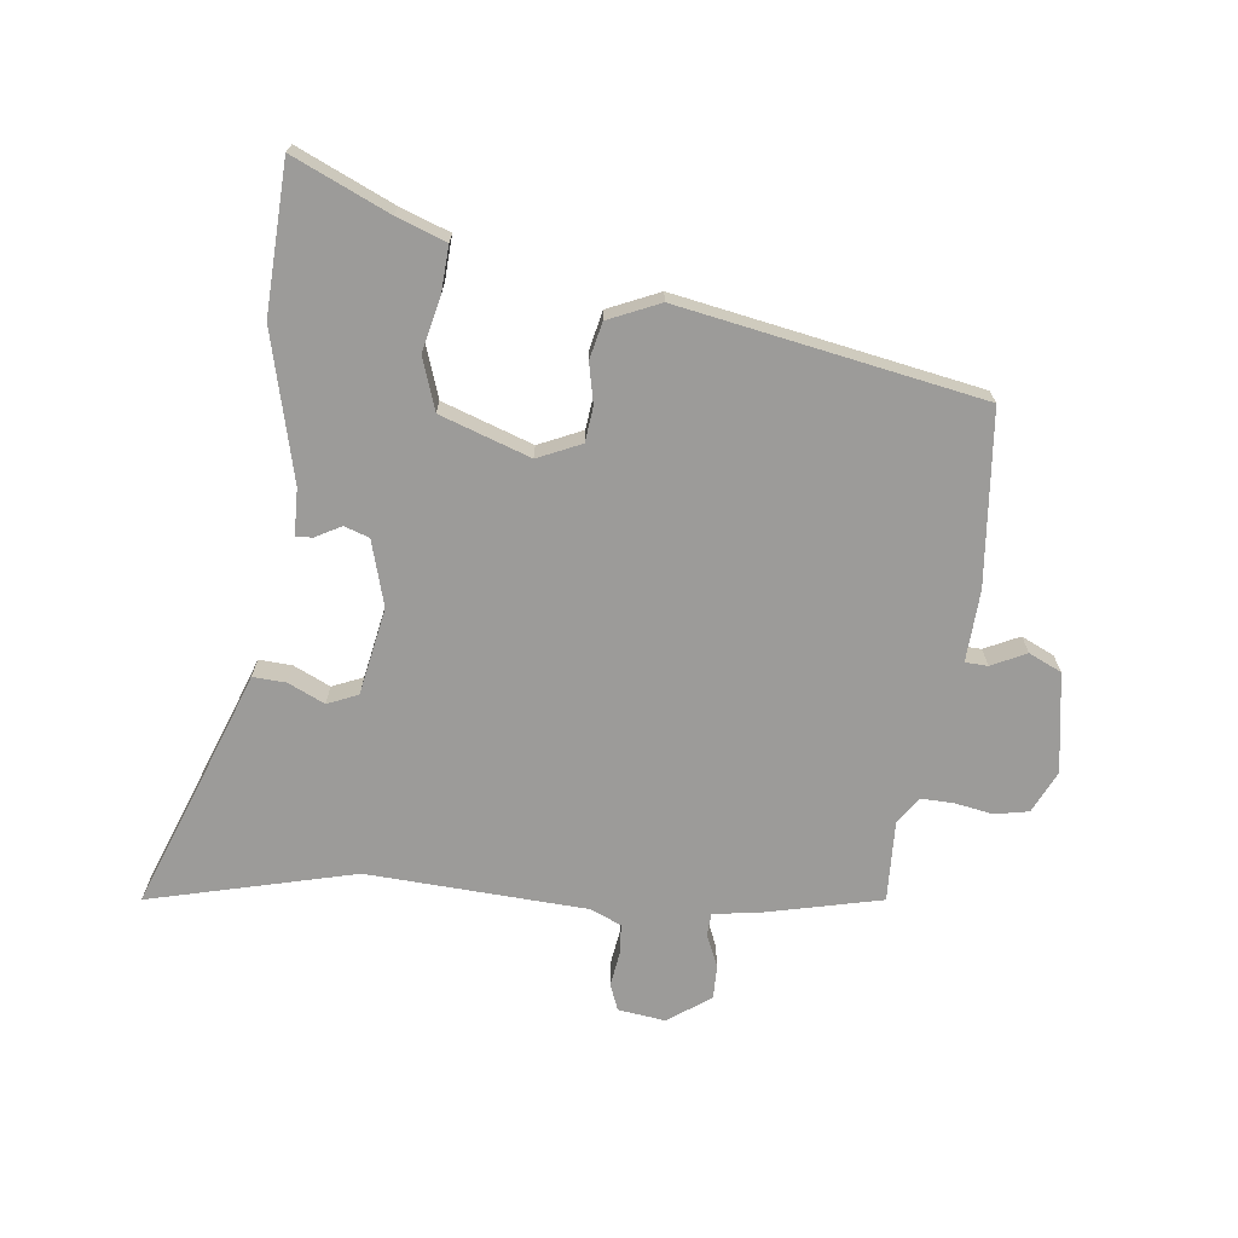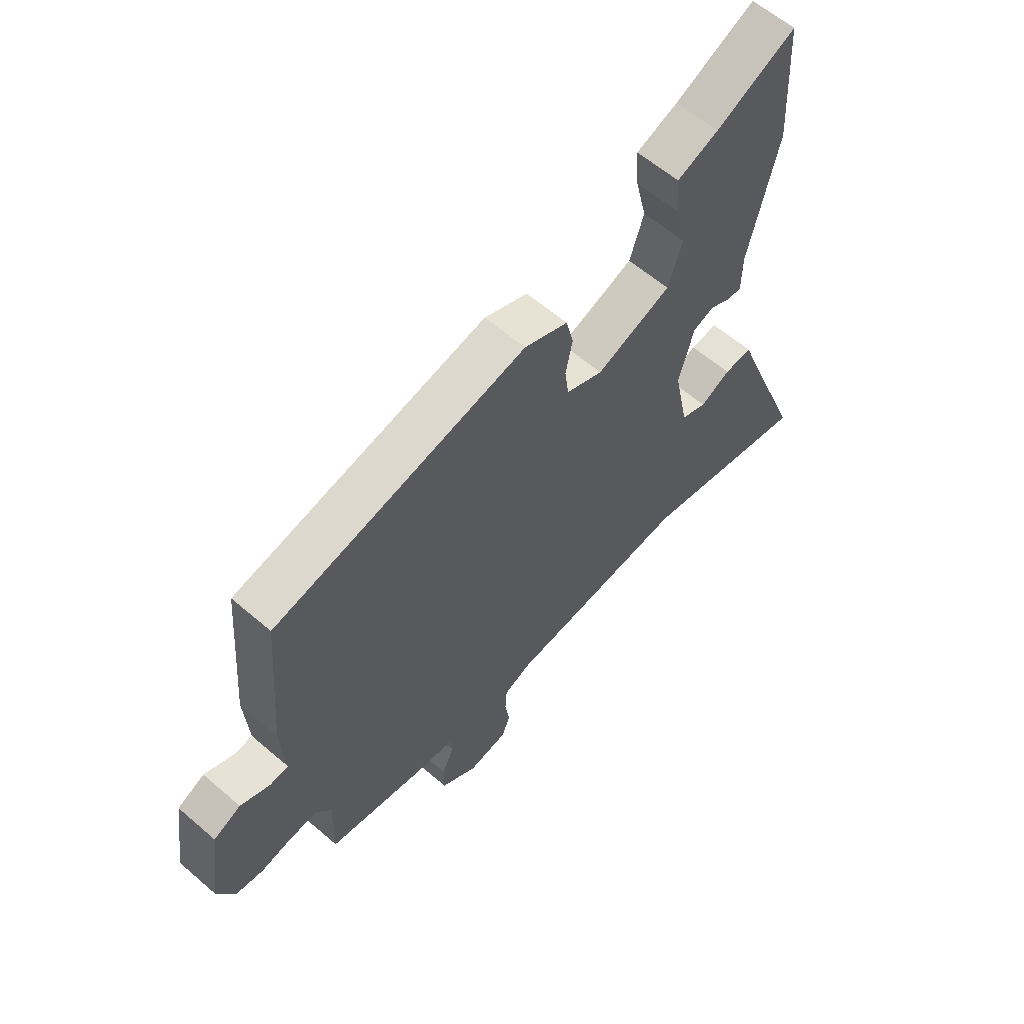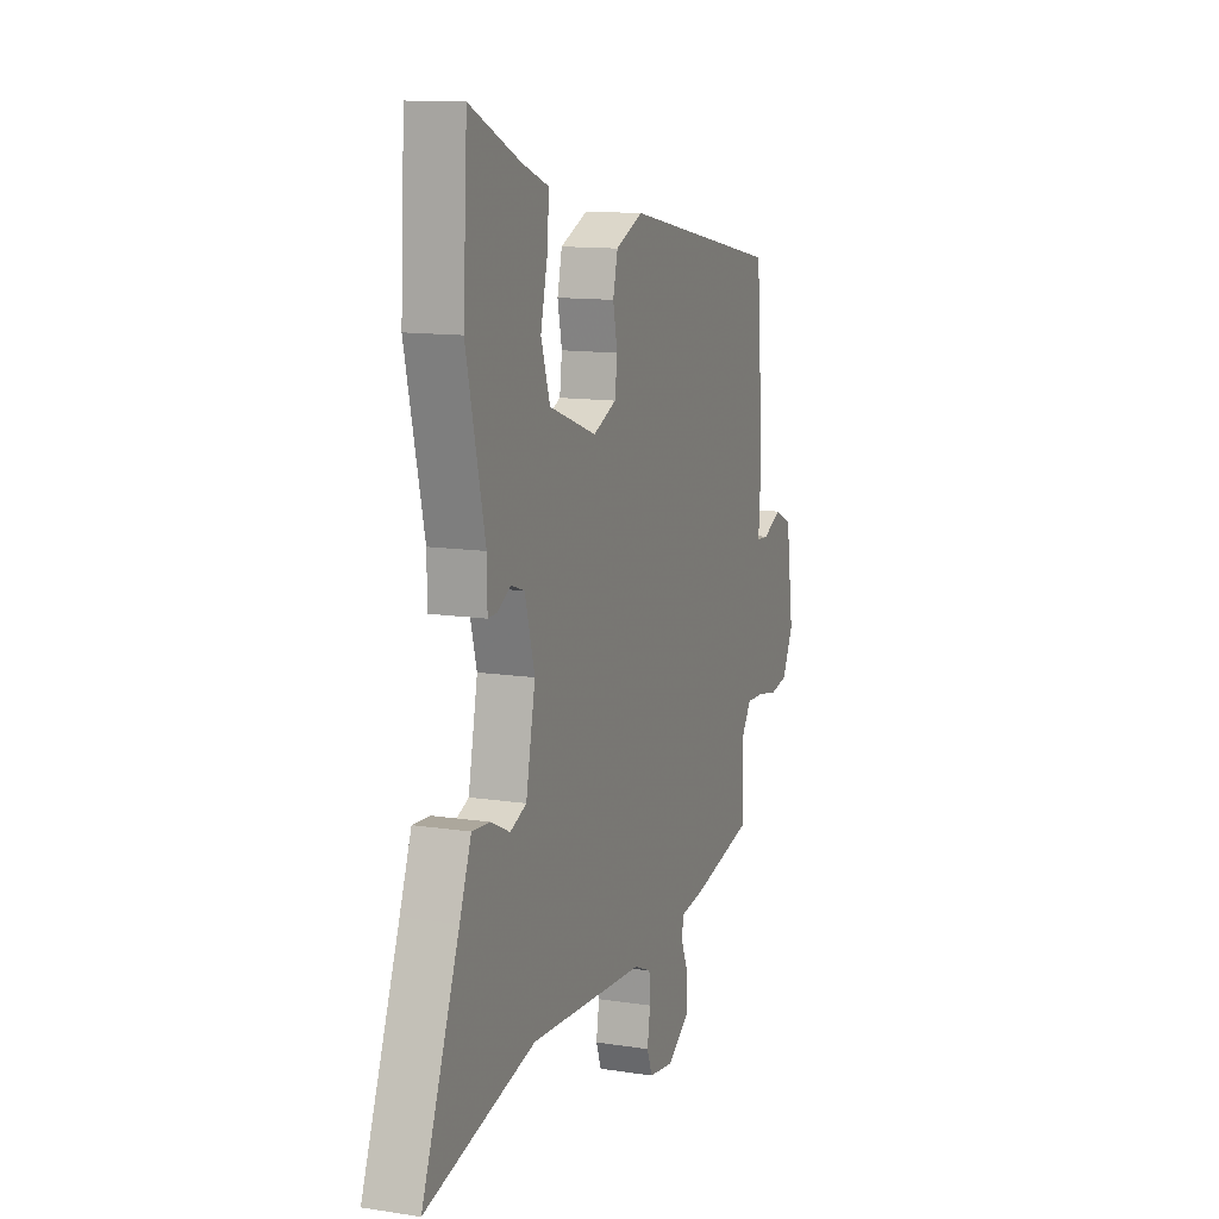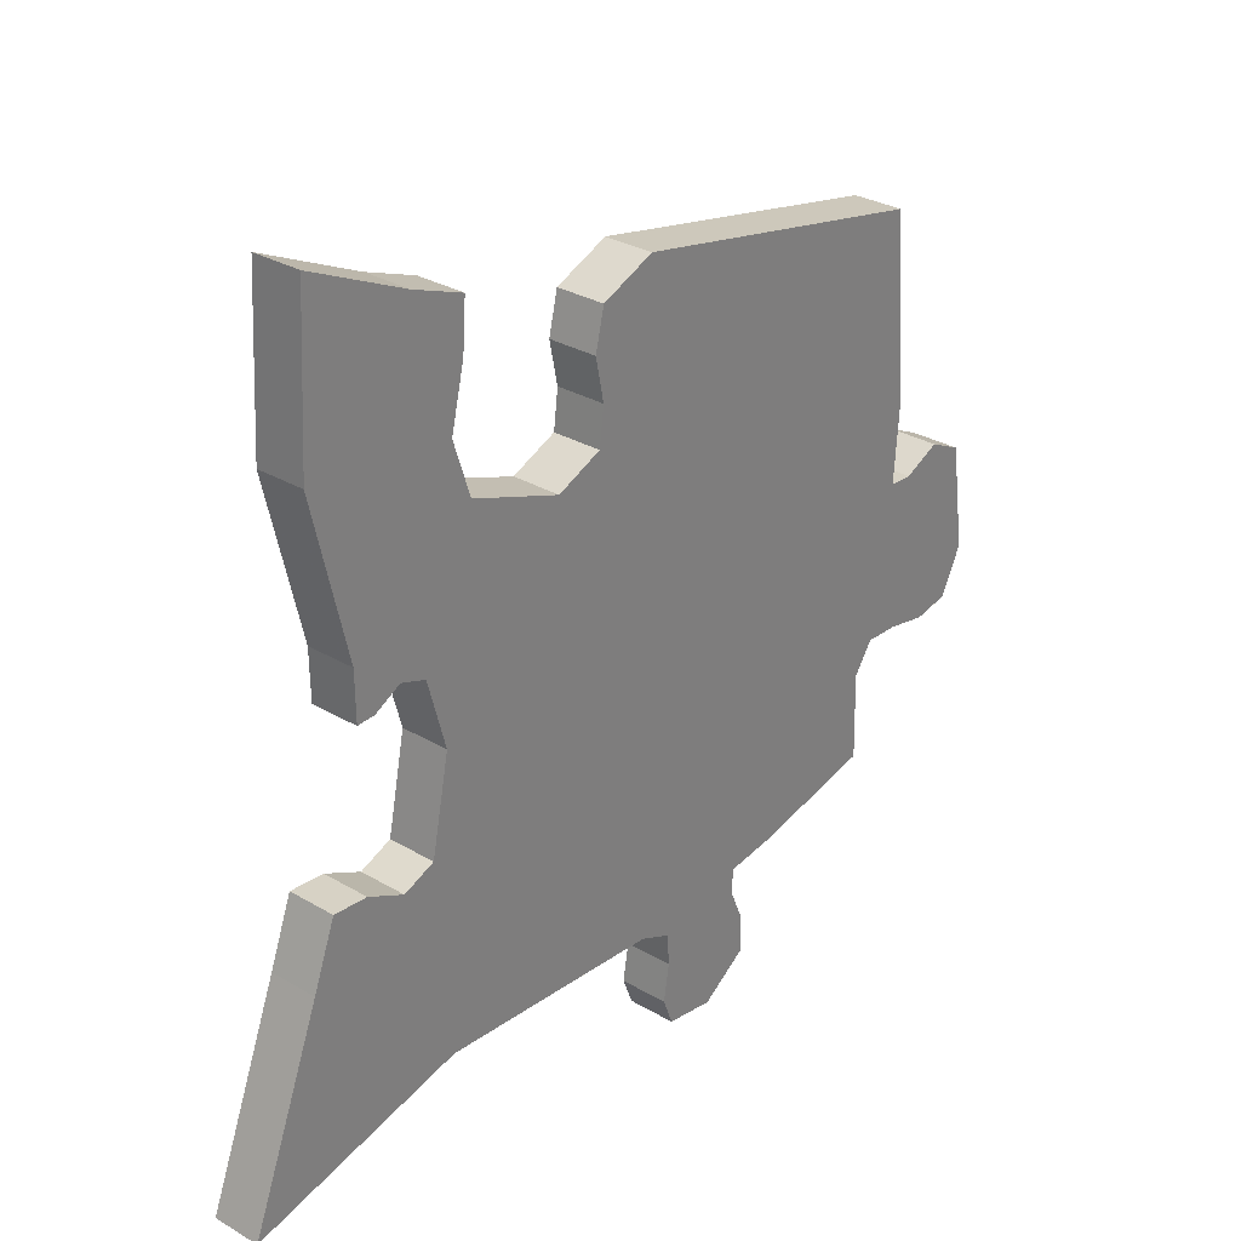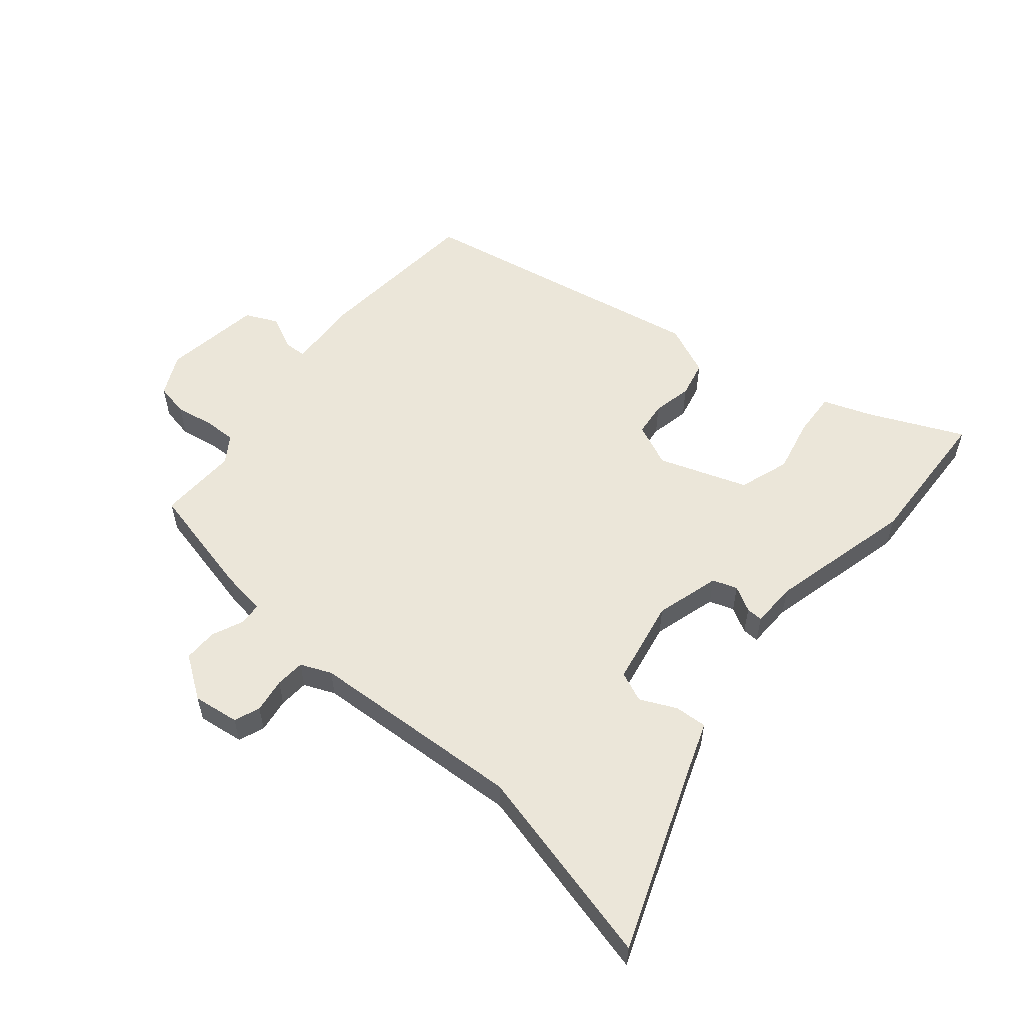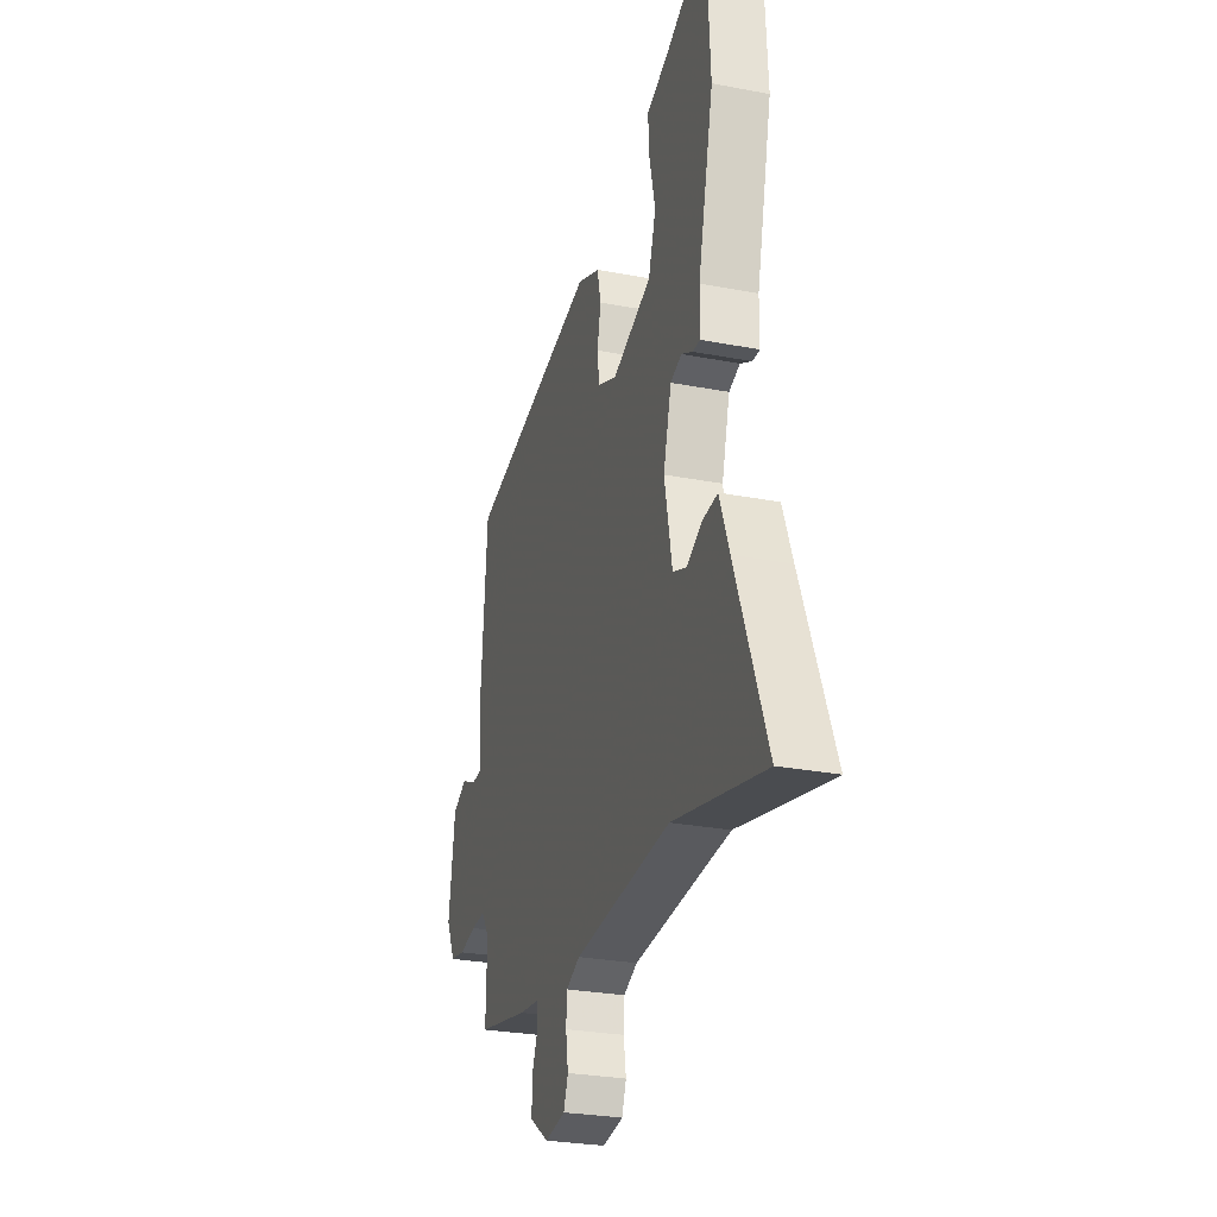
<metadata>
{"format":"obj","ext":"obj","renderer":"f3d","projection":"perspective","resolution":1024,"background":"white","views":[{"elev":-69.9,"azim":-5.9,"up":"+Y"},{"elev":60.2,"azim":131.4,"up":"+Z"},{"elev":12.3,"azim":-70.0,"up":"+Z"},{"elev":30.0,"azim":-49.3,"up":"+Z"},{"elev":56.1,"azim":-139.4,"up":"+Y"},{"elev":-27.6,"azim":-106.4,"up":"+Z"}]}
</metadata>
<code>
v 0.523 0.07 0.368
v 0.545 0.07 0.09
v 0.537 0.07 -0.024
v 0.573 0.07 -0.026
v 0.629 0.07 0
v 0.681 0.07 -0.025
v 0.704 0.07 -0.184
v 0.671 0.07 -0.251
v 0.617 0.07 -0.261
v 0.555 0.07 -0.249
v 0.503 0.07 -0.247
v 0.474 0.07 -0.29
v 0.477 0.07 -0.419
v 0.29 0.07 -0.46
v 0.216 0.07 -0.47
v 0.213 0.07 -0.506
v 0.235 0.07 -0.558
v 0.235 0.07 -0.613
v 0.166 0.07 -0.66
v 0.091 0.07 -0.649
v 0.075 0.07 -0.607
v 0.084 0.07 -0.551
v 0.081 0.07 -0.503
v 0.031 0.07 -0.481
v -0.319 0.07 -0.457
v -0.648 0.07 -0.535
v -0.536 0.07 -0.247
v -0.501 0.07 -0.154
v -0.448 0.07 -0.158
v -0.39 0.07 -0.186
v -0.341 0.07 -0.166
v -0.313 0.07 -0.027
v -0.342 0.07 0.078
v -0.382 0.07 0.092
v -0.423 0.07 0.07
v -0.45 0.07 0.069
v -0.451 0.07 0.143
v -0.507 0.07 0.38
v -0.494 0.07 0.617
v -0.342 0.07 0.546
v -0.263 0.07 0.516
v -0.268 0.07 0.444
v -0.289 0.07 0.355
v -0.262 0.07 0.272
v -0.119 0.07 0.22
v -0.049 0.07 0.25
v -0.042 0.07 0.306
v -0.055 0.07 0.37
v -0.041 0.07 0.429
v 0.042 0.07 0.464
v 0.523 0 0.368
v 0.545 0 0.09
v 0.537 0 -0.024
v 0.573 0 -0.026
v 0.629 0 0
v 0.681 0 -0.025
v 0.704 0 -0.184
v 0.671 0 -0.251
v 0.617 0 -0.261
v 0.555 0 -0.249
v 0.503 0 -0.247
v 0.474 0 -0.29
v 0.477 0 -0.419
v 0.29 0 -0.46
v 0.216 0 -0.47
v 0.213 0 -0.506
v 0.235 0 -0.558
v 0.235 0 -0.613
v 0.166 0 -0.66
v 0.091 0 -0.649
v 0.075 0 -0.607
v 0.084 0 -0.551
v 0.081 0 -0.503
v 0.031 0 -0.481
v -0.319 0 -0.457
v -0.648 0 -0.535
v -0.536 0 -0.247
v -0.501 0 -0.154
v -0.448 0 -0.158
v -0.39 0 -0.186
v -0.341 0 -0.166
v -0.313 0 -0.027
v -0.342 0 0.078
v -0.382 0 0.092
v -0.423 0 0.07
v -0.45 0 0.069
v -0.451 0 0.143
v -0.507 0 0.38
v -0.494 0 0.617
v -0.342 0 0.546
v -0.263 0 0.516
v -0.268 0 0.444
v -0.289 0 0.355
v -0.262 0 0.272
v -0.119 0 0.22
v -0.049 0 0.25
v -0.042 0 0.306
v -0.055 0 0.37
v -0.041 0 0.429
v 0.042 0 0.464
f 47 48 49 50
f 46 47 50 1
f 45 46 1 2
f 40 41 42 43
f 38 39 40 43
f 37 38 43 44
f 34 35 36 37
f 33 34 37 44
f 32 33 44 45
f 27 28 29 30
f 25 26 27 30
f 24 25 30 31
f 23 24 31 32
f 19 20 21 22
f 19 22 23
f 16 17 18 19
f 15 16 19 23
f 12 13 14 15
f 11 12 15 23
f 7 8 9 10
f 7 10 11
f 4 5 6 7
f 3 4 7 11
f 11 23 32 45
f 2 3 11 45
f 100 99 98 97
f 51 100 97 96
f 52 51 96 95
f 93 92 91 90
f 93 90 89 88
f 94 93 88 87
f 87 86 85 84
f 94 87 84 83
f 95 94 83 82
f 80 79 78 77
f 80 77 76 75
f 81 80 75 74
f 82 81 74 73
f 72 71 70 69
f 73 72 69
f 69 68 67 66
f 73 69 66 65
f 65 64 63 62
f 73 65 62 61
f 60 59 58 57
f 61 60 57
f 57 56 55 54
f 61 57 54 53
f 95 82 73 61
f 95 61 53 52
f 1 51 52 2
f 2 52 53 3
f 3 53 54 4
f 4 54 55 5
f 5 55 56 6
f 6 56 57 7
f 7 57 58 8
f 8 58 59 9
f 9 59 60 10
f 10 60 61 11
f 11 61 62 12
f 12 62 63 13
f 13 63 64 14
f 14 64 65 15
f 15 65 66 16
f 16 66 67 17
f 17 67 68 18
f 18 68 69 19
f 19 69 70 20
f 20 70 71 21
f 21 71 72 22
f 22 72 73 23
f 23 73 74 24
f 24 74 75 25
f 25 75 76 26
f 26 76 77 27
f 27 77 78 28
f 28 78 79 29
f 29 79 80 30
f 30 80 81 31
f 31 81 82 32
f 32 82 83 33
f 33 83 84 34
f 34 84 85 35
f 35 85 86 36
f 36 86 87 37
f 37 87 88 38
f 38 88 89 39
f 39 89 90 40
f 40 90 91 41
f 41 91 92 42
f 42 92 93 43
f 43 93 94 44
f 44 94 95 45
f 45 95 96 46
f 46 96 97 47
f 47 97 98 48
f 48 98 99 49
f 49 99 100 50
f 50 100 51 1

</code>
